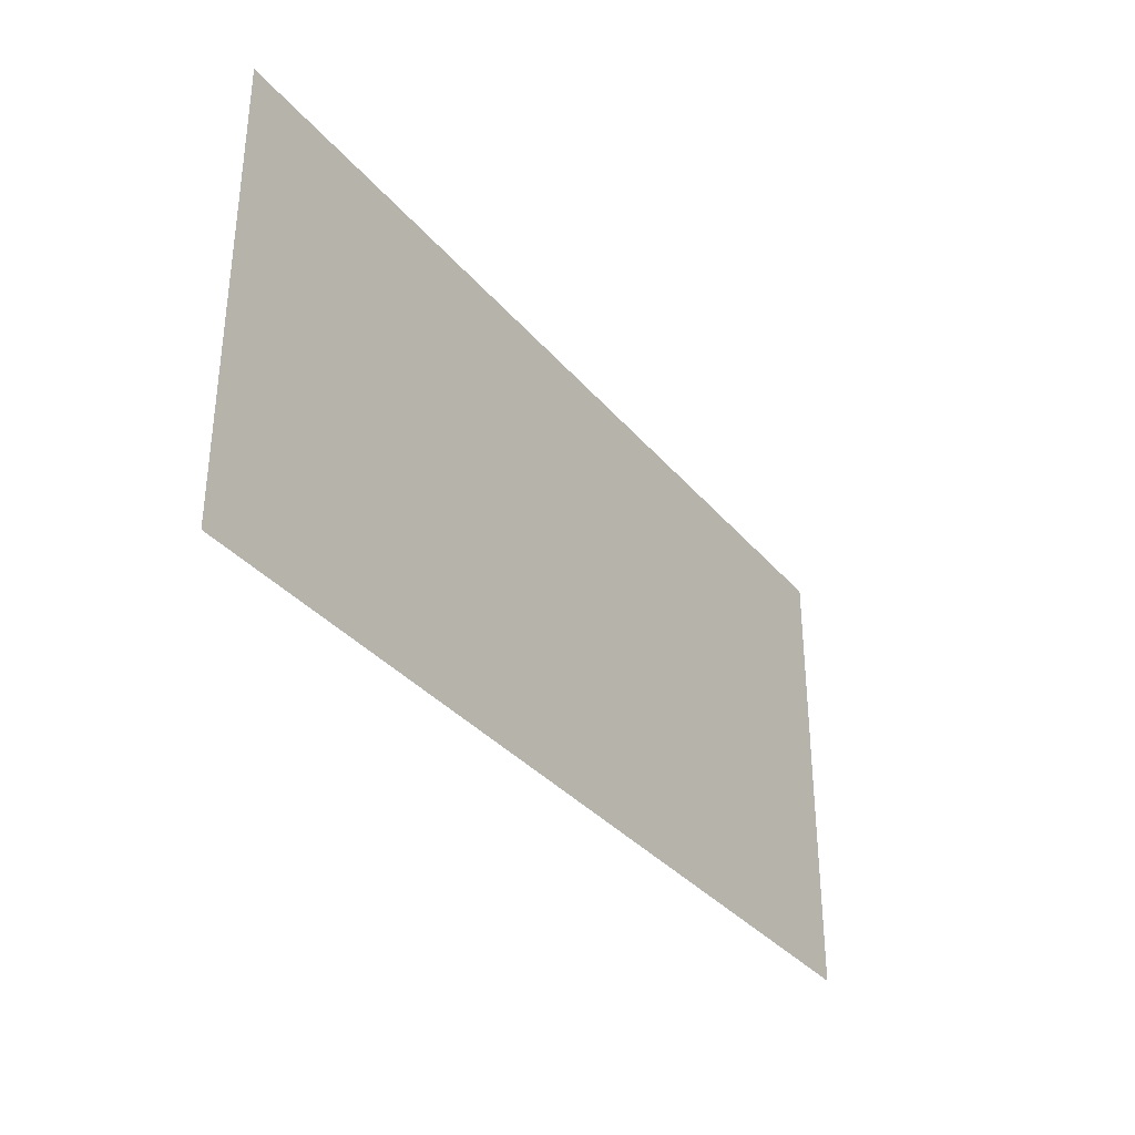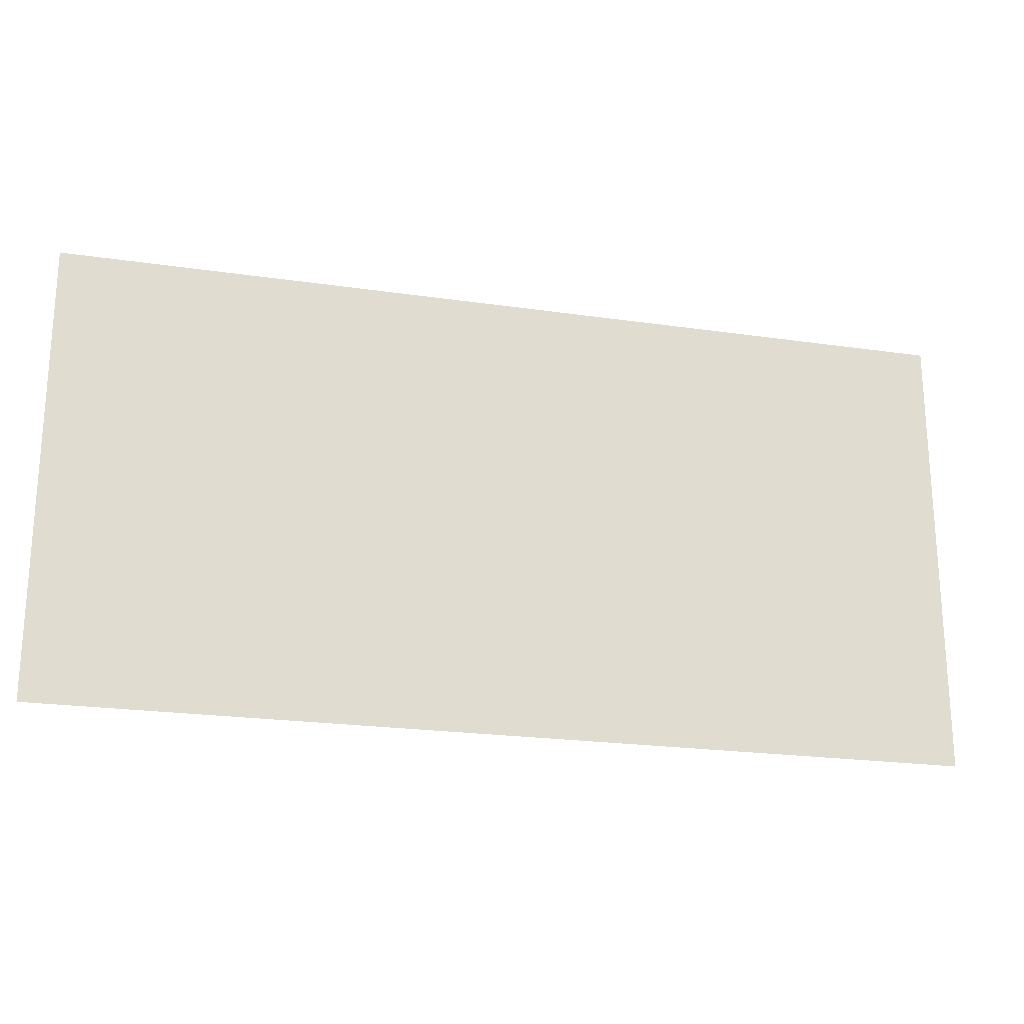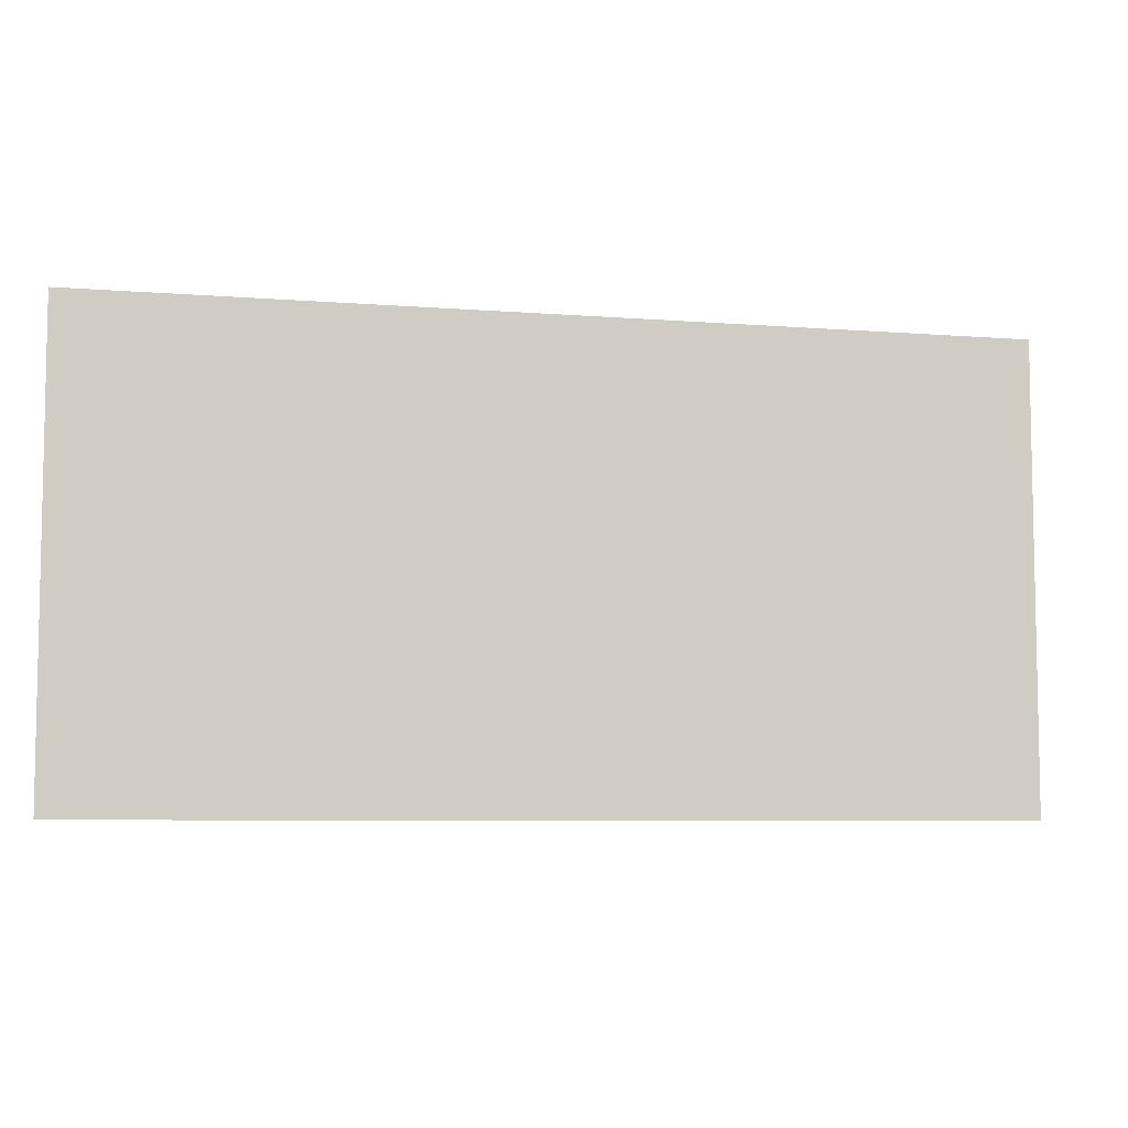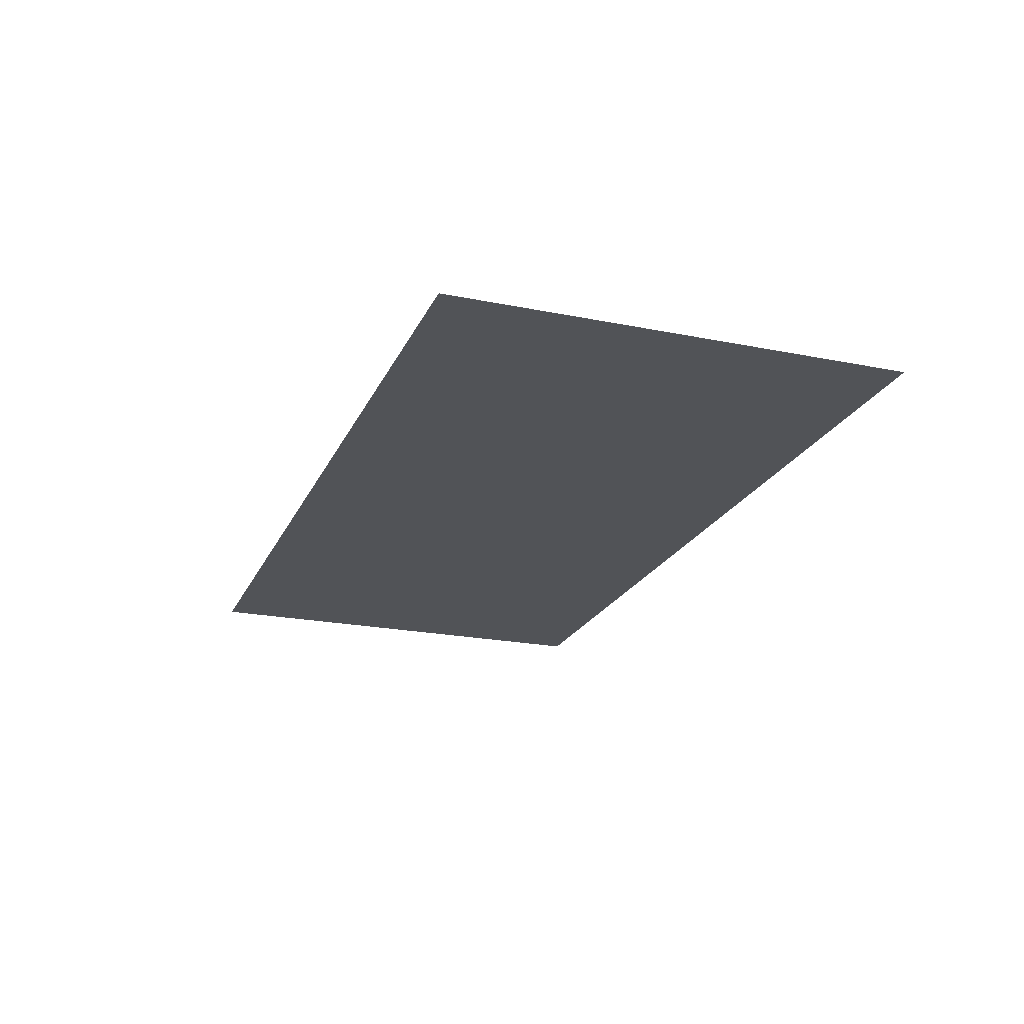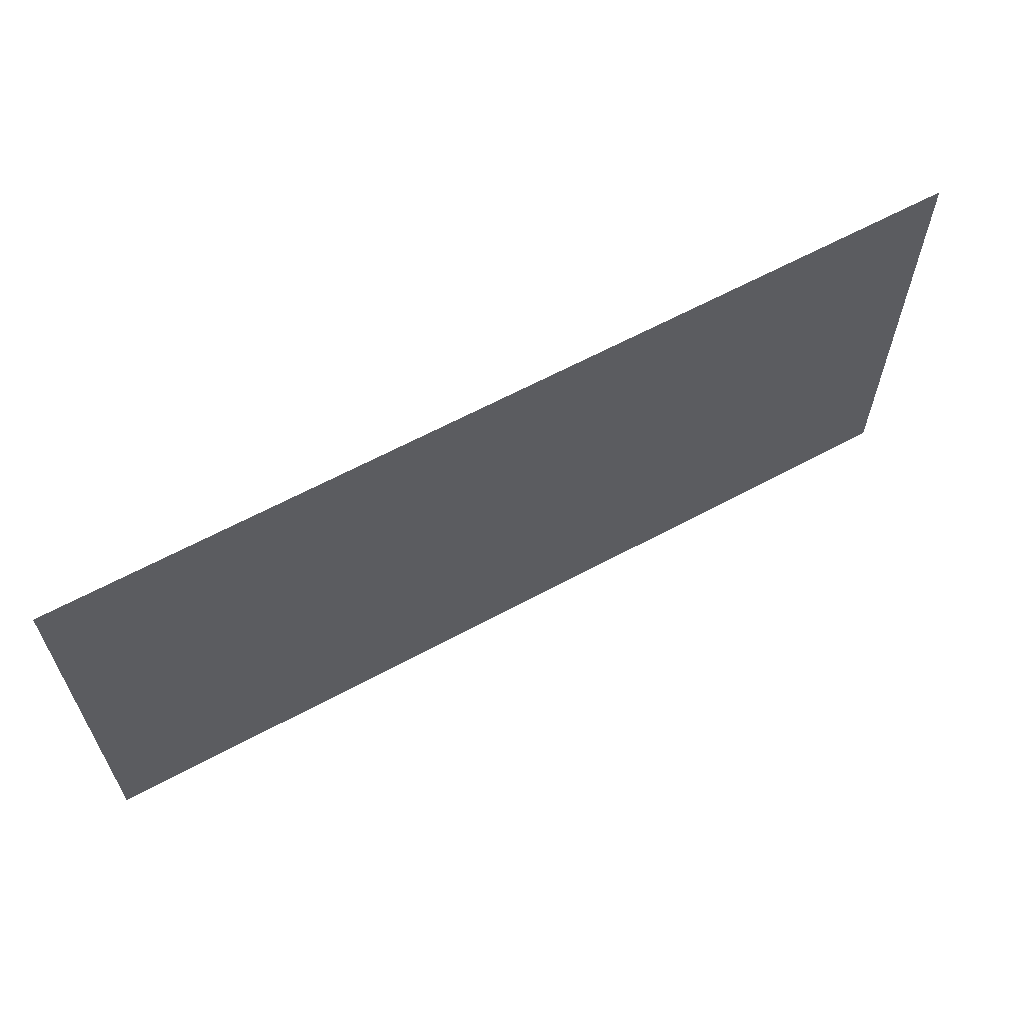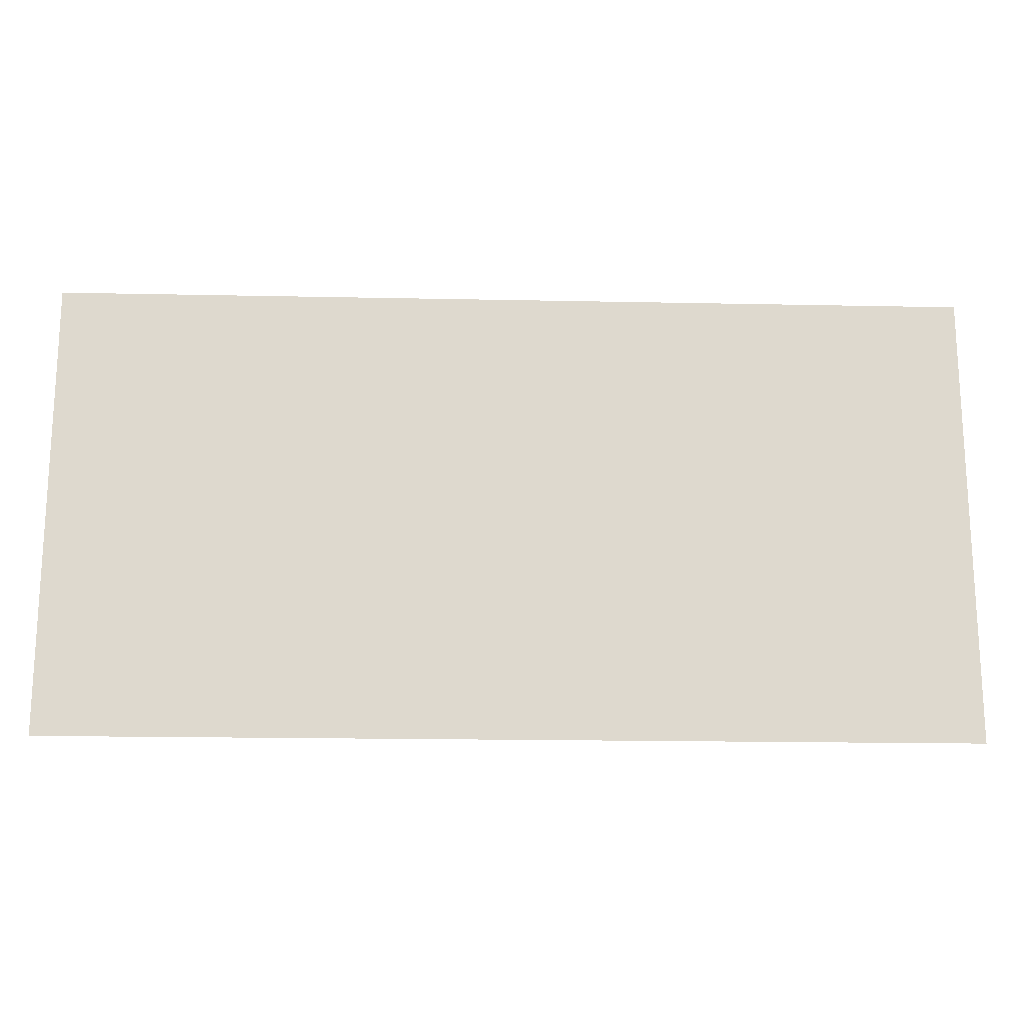
<metadata>
{"format":"obj","ext":"obj","renderer":"f3d","projection":"perspective","resolution":1024,"background":"white","views":[{"elev":-34.4,"azim":123.7,"up":"+Y"},{"elev":-22.0,"azim":165.7,"up":"+Y"},{"elev":-6.7,"azim":166.8,"up":"+Y"},{"elev":-21.7,"azim":-109.5,"up":"+Z"},{"elev":62.7,"azim":151.3,"up":"+Y"},{"elev":-18.1,"azim":-2.3,"up":"+Y"}]}
</metadata>
<code>
v 0 -144 0
v -16 -144 0
v -16 -128 0
v 0 -128 0
v -16 -144 0
v -32 -144 0
v -32 -128 0
v -16 -128 0
v -32 -144 0
v -48 -144 0
v -48 -128 0
v -32 -128 0
v -48 -144 0
v -64 -144 0
v -64 -128 0
v -48 -128 0
v -64 -144 0
v -80 -144 0
v -80 -128 0
v -64 -128 0
v -80 -144 0
v -96 -144 0
v -96 -128 0
v -80 -128 0
v -96 -144 0
v -112 -144 0
v -112 -128 0
v -96 -128 0
v -112 -144 0
v -128 -144 0
v -128 -128 0
v -112 -128 0
v -128 -144 0
v -144 -144 0
v -144 -128 0
v -128 -128 0
v -144 -144 0
v -160 -144 0
v -160 -128 0
v -144 -128 0
v -160 -144 0
v -176 -144 0
v -176 -128 0
v -160 -128 0
v -176 -144 0
v -192 -144 0
v -192 -128 0
v -176 -128 0
v -192 -144 0
v -208 -144 0
v -208 -128 0
v -192 -128 0
v -208 -144 0
v -224 -144 0
v -224 -128 0
v -208 -128 0
v -224 -144 0
v -240 -144 0
v -240 -128 0
v -224 -128 0
v -240 -144 0
v -256 -144 0
v -256 -128 0
v -240 -128 0
v 0 -160 0
v -16 -160 0
v -16 -144 0
v 0 -144 0
v -16 -160 0
v -32 -160 0
v -32 -144 0
v -16 -144 0
v -32 -160 0
v -48 -160 0
v -48 -144 0
v -32 -144 0
v -48 -160 0
v -64 -160 0
v -64 -144 0
v -48 -144 0
v -64 -160 0
v -80 -160 0
v -80 -144 0
v -64 -144 0
v -80 -160 0
v -96 -160 0
v -96 -144 0
v -80 -144 0
v -96 -160 0
v -112 -160 0
v -112 -144 0
v -96 -144 0
v -112 -160 0
v -128 -160 0
v -128 -144 0
v -112 -144 0
v -128 -160 0
v -144 -160 0
v -144 -144 0
v -128 -144 0
v -144 -160 0
v -160 -160 0
v -160 -144 0
v -144 -144 0
v -160 -160 0
v -176 -160 0
v -176 -144 0
v -160 -144 0
v -176 -160 0
v -192 -160 0
v -192 -144 0
v -176 -144 0
v -192 -160 0
v -208 -160 0
v -208 -144 0
v -192 -144 0
v -208 -160 0
v -224 -160 0
v -224 -144 0
v -208 -144 0
v -224 -160 0
v -240 -160 0
v -240 -144 0
v -224 -144 0
v -240 -160 0
v -256 -160 0
v -256 -144 0
v -240 -144 0
v 0 -176 0
v -16 -176 0
v -16 -160 0
v 0 -160 0
v -16 -176 0
v -32 -176 0
v -32 -160 0
v -16 -160 0
v -32 -176 0
v -48 -176 0
v -48 -160 0
v -32 -160 0
v -48 -176 0
v -64 -176 0
v -64 -160 0
v -48 -160 0
v -64 -176 0
v -80 -176 0
v -80 -160 0
v -64 -160 0
v -80 -176 0
v -96 -176 0
v -96 -160 0
v -80 -160 0
v -96 -176 0
v -112 -176 0
v -112 -160 0
v -96 -160 0
v -112 -176 0
v -128 -176 0
v -128 -160 0
v -112 -160 0
v -128 -176 0
v -144 -176 0
v -144 -160 0
v -128 -160 0
v -144 -176 0
v -160 -176 0
v -160 -160 0
v -144 -160 0
v -160 -176 0
v -176 -176 0
v -176 -160 0
v -160 -160 0
v -176 -176 0
v -192 -176 0
v -192 -160 0
v -176 -160 0
v -192 -176 0
v -208 -176 0
v -208 -160 0
v -192 -160 0
v -208 -176 0
v -224 -176 0
v -224 -160 0
v -208 -160 0
v -224 -176 0
v -240 -176 0
v -240 -160 0
v -224 -160 0
v -240 -176 0
v -256 -176 0
v -256 -160 0
v -240 -160 0
v 0 -192 0
v -16 -192 0
v -16 -176 0
v 0 -176 0
v -16 -192 0
v -32 -192 0
v -32 -176 0
v -16 -176 0
v -32 -192 0
v -48 -192 0
v -48 -176 0
v -32 -176 0
v -48 -192 0
v -64 -192 0
v -64 -176 0
v -48 -176 0
v -64 -192 0
v -80 -192 0
v -80 -176 0
v -64 -176 0
v -80 -192 0
v -96 -192 0
v -96 -176 0
v -80 -176 0
v -96 -192 0
v -112 -192 0
v -112 -176 0
v -96 -176 0
v -112 -192 0
v -128 -192 0
v -128 -176 0
v -112 -176 0
v -128 -192 0
v -144 -192 0
v -144 -176 0
v -128 -176 0
v -144 -192 0
v -160 -192 0
v -160 -176 0
v -144 -176 0
v -160 -192 0
v -176 -192 0
v -176 -176 0
v -160 -176 0
v -176 -192 0
v -192 -192 0
v -192 -176 0
v -176 -176 0
v -192 -192 0
v -208 -192 0
v -208 -176 0
v -192 -176 0
v -208 -192 0
v -224 -192 0
v -224 -176 0
v -208 -176 0
v -224 -192 0
v -240 -192 0
v -240 -176 0
v -224 -176 0
v -240 -192 0
v -256 -192 0
v -256 -176 0
v -240 -176 0
v 0 -208 0
v -16 -208 0
v -16 -192 0
v 0 -192 0
v -16 -208 0
v -32 -208 0
v -32 -192 0
v -16 -192 0
v -32 -208 0
v -48 -208 0
v -48 -192 0
v -32 -192 0
v -48 -208 0
v -64 -208 0
v -64 -192 0
v -48 -192 0
v -64 -208 0
v -80 -208 0
v -80 -192 0
v -64 -192 0
v -80 -208 0
v -96 -208 0
v -96 -192 0
v -80 -192 0
v -96 -208 0
v -112 -208 0
v -112 -192 0
v -96 -192 0
v -112 -208 0
v -128 -208 0
v -128 -192 0
v -112 -192 0
v -128 -208 0
v -144 -208 0
v -144 -192 0
v -128 -192 0
v -144 -208 0
v -160 -208 0
v -160 -192 0
v -144 -192 0
v -160 -208 0
v -176 -208 0
v -176 -192 0
v -160 -192 0
v -176 -208 0
v -192 -208 0
v -192 -192 0
v -176 -192 0
v -192 -208 0
v -208 -208 0
v -208 -192 0
v -192 -192 0
v -208 -208 0
v -224 -208 0
v -224 -192 0
v -208 -192 0
v -224 -208 0
v -240 -208 0
v -240 -192 0
v -224 -192 0
v -240 -208 0
v -256 -208 0
v -256 -192 0
v -240 -192 0
v 0 -224 0
v -16 -224 0
v -16 -208 0
v 0 -208 0
v -16 -224 0
v -32 -224 0
v -32 -208 0
v -16 -208 0
v -32 -224 0
v -48 -224 0
v -48 -208 0
v -32 -208 0
v -48 -224 0
v -64 -224 0
v -64 -208 0
v -48 -208 0
v -64 -224 0
v -80 -224 0
v -80 -208 0
v -64 -208 0
v -80 -224 0
v -96 -224 0
v -96 -208 0
v -80 -208 0
v -96 -224 0
v -112 -224 0
v -112 -208 0
v -96 -208 0
v -112 -224 0
v -128 -224 0
v -128 -208 0
v -112 -208 0
v -128 -224 0
v -144 -224 0
v -144 -208 0
v -128 -208 0
v -144 -224 0
v -160 -224 0
v -160 -208 0
v -144 -208 0
v -160 -224 0
v -176 -224 0
v -176 -208 0
v -160 -208 0
v -176 -224 0
v -192 -224 0
v -192 -208 0
v -176 -208 0
v -192 -224 0
v -208 -224 0
v -208 -208 0
v -192 -208 0
v -208 -224 0
v -224 -224 0
v -224 -208 0
v -208 -208 0
v -224 -224 0
v -240 -224 0
v -240 -208 0
v -224 -208 0
v -240 -224 0
v -256 -224 0
v -256 -208 0
v -240 -208 0
v 0 -240 0
v -16 -240 0
v -16 -224 0
v 0 -224 0
v -16 -240 0
v -32 -240 0
v -32 -224 0
v -16 -224 0
v -32 -240 0
v -48 -240 0
v -48 -224 0
v -32 -224 0
v -48 -240 0
v -64 -240 0
v -64 -224 0
v -48 -224 0
v -64 -240 0
v -80 -240 0
v -80 -224 0
v -64 -224 0
v -80 -240 0
v -96 -240 0
v -96 -224 0
v -80 -224 0
v -96 -240 0
v -112 -240 0
v -112 -224 0
v -96 -224 0
v -112 -240 0
v -128 -240 0
v -128 -224 0
v -112 -224 0
v -128 -240 0
v -144 -240 0
v -144 -224 0
v -128 -224 0
v -144 -240 0
v -160 -240 0
v -160 -224 0
v -144 -224 0
v -160 -240 0
v -176 -240 0
v -176 -224 0
v -160 -224 0
v -176 -240 0
v -192 -240 0
v -192 -224 0
v -176 -224 0
v -192 -240 0
v -208 -240 0
v -208 -224 0
v -192 -224 0
v -208 -240 0
v -224 -240 0
v -224 -224 0
v -208 -224 0
v -224 -240 0
v -240 -240 0
v -240 -224 0
v -224 -224 0
v -240 -240 0
v -256 -240 0
v -256 -224 0
v -240 -224 0
v 0 -256 0
v -16 -256 0
v -16 -240 0
v 0 -240 0
v -16 -256 0
v -32 -256 0
v -32 -240 0
v -16 -240 0
v -32 -256 0
v -48 -256 0
v -48 -240 0
v -32 -240 0
v -48 -256 0
v -64 -256 0
v -64 -240 0
v -48 -240 0
v -64 -256 0
v -80 -256 0
v -80 -240 0
v -64 -240 0
v -80 -256 0
v -96 -256 0
v -96 -240 0
v -80 -240 0
v -96 -256 0
v -112 -256 0
v -112 -240 0
v -96 -240 0
v -112 -256 0
v -128 -256 0
v -128 -240 0
v -112 -240 0
v -128 -256 0
v -144 -256 0
v -144 -240 0
v -128 -240 0
v -144 -256 0
v -160 -256 0
v -160 -240 0
v -144 -240 0
v -160 -256 0
v -176 -256 0
v -176 -240 0
v -160 -240 0
v -176 -256 0
v -192 -256 0
v -192 -240 0
v -176 -240 0
v -192 -256 0
v -208 -256 0
v -208 -240 0
v -192 -240 0
v -208 -256 0
v -224 -256 0
v -224 -240 0
v -208 -240 0
v -224 -256 0
v -240 -256 0
v -240 -240 0
v -224 -240 0
v -240 -256 0
v -256 -256 0
v -256 -240 0
v -240 -240 0
g 2ScenarioPlataforma_mesh_0621
f 1 2 3 4
f 5 6 7 8
f 9 10 11 12
f 13 14 15 16
f 17 18 19 20
f 21 22 23 24
f 25 26 27 28
f 29 30 31 32
f 33 34 35 36
f 37 38 39 40
f 41 42 43 44
f 45 46 47 48
f 49 50 51 52
f 53 54 55 56
f 57 58 59 60
f 61 62 63 64
f 65 66 67 68
f 69 70 71 72
f 73 74 75 76
f 77 78 79 80
f 81 82 83 84
f 85 86 87 88
f 89 90 91 92
f 93 94 95 96
f 97 98 99 100
f 101 102 103 104
f 105 106 107 108
f 109 110 111 112
f 113 114 115 116
f 117 118 119 120
f 121 122 123 124
f 125 126 127 128
f 129 130 131 132
f 133 134 135 136
f 137 138 139 140
f 141 142 143 144
f 145 146 147 148
f 149 150 151 152
f 153 154 155 156
f 157 158 159 160
f 161 162 163 164
f 165 166 167 168
f 169 170 171 172
f 173 174 175 176
f 177 178 179 180
f 181 182 183 184
f 185 186 187 188
f 189 190 191 192
f 193 194 195 196
f 197 198 199 200
f 201 202 203 204
f 205 206 207 208
f 209 210 211 212
f 213 214 215 216
f 217 218 219 220
f 221 222 223 224
f 225 226 227 228
f 229 230 231 232
f 233 234 235 236
f 237 238 239 240
f 241 242 243 244
f 245 246 247 248
f 249 250 251 252
f 253 254 255 256
f 257 258 259 260
f 261 262 263 264
f 265 266 267 268
f 269 270 271 272
f 273 274 275 276
f 277 278 279 280
f 281 282 283 284
f 285 286 287 288
f 289 290 291 292
f 293 294 295 296
f 297 298 299 300
f 301 302 303 304
f 305 306 307 308
f 309 310 311 312
f 313 314 315 316
f 317 318 319 320
f 321 322 323 324
f 325 326 327 328
f 329 330 331 332
f 333 334 335 336
f 337 338 339 340
f 341 342 343 344
f 345 346 347 348
f 349 350 351 352
f 353 354 355 356
f 357 358 359 360
f 361 362 363 364
f 365 366 367 368
f 369 370 371 372
f 373 374 375 376
f 377 378 379 380
f 381 382 383 384
f 385 386 387 388
f 389 390 391 392
f 393 394 395 396
f 397 398 399 400
f 401 402 403 404
f 405 406 407 408
f 409 410 411 412
f 413 414 415 416
f 417 418 419 420
f 421 422 423 424
f 425 426 427 428
f 429 430 431 432
f 433 434 435 436
f 437 438 439 440
f 441 442 443 444
f 445 446 447 448
f 449 450 451 452
f 453 454 455 456
f 457 458 459 460
f 461 462 463 464
f 465 466 467 468
f 469 470 471 472
f 473 474 475 476
f 477 478 479 480
f 481 482 483 484
f 485 486 487 488
f 489 490 491 492
f 493 494 495 496
f 497 498 499 500
f 501 502 503 504
f 505 506 507 508
f 509 510 511 512

</code>
